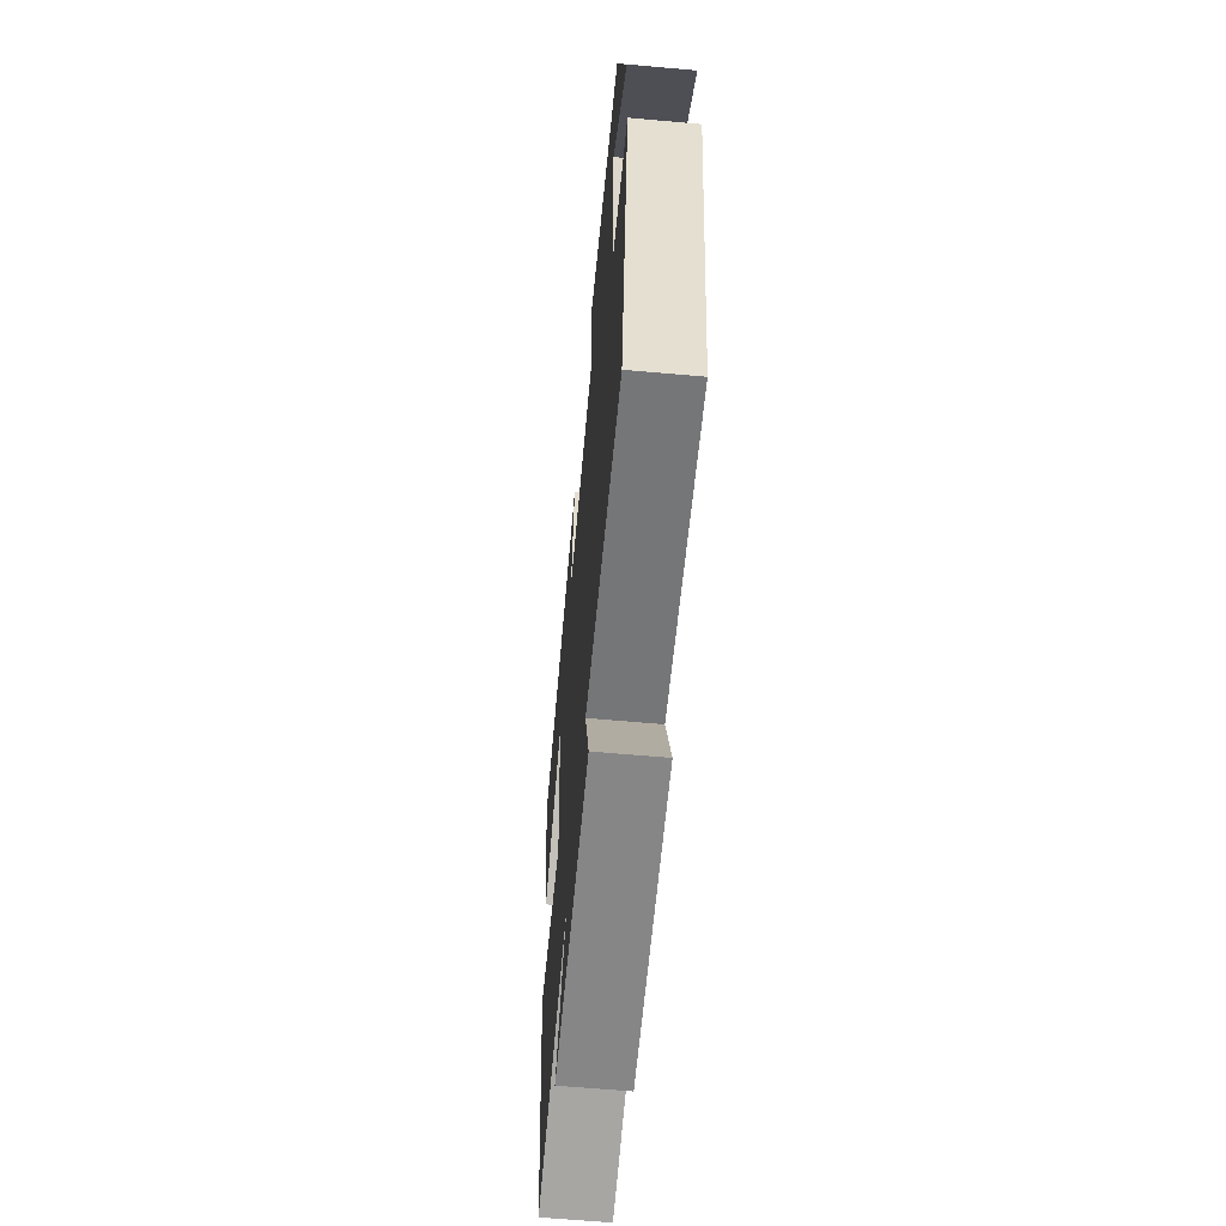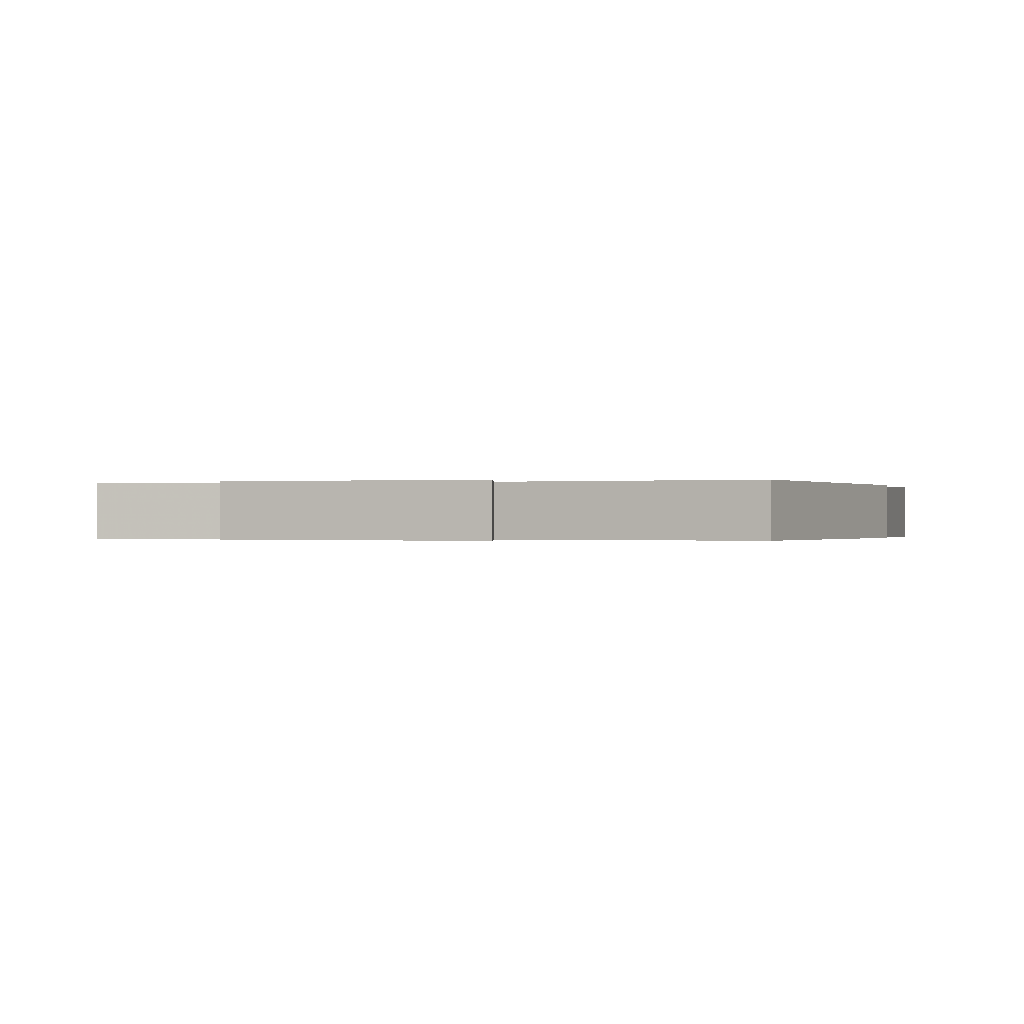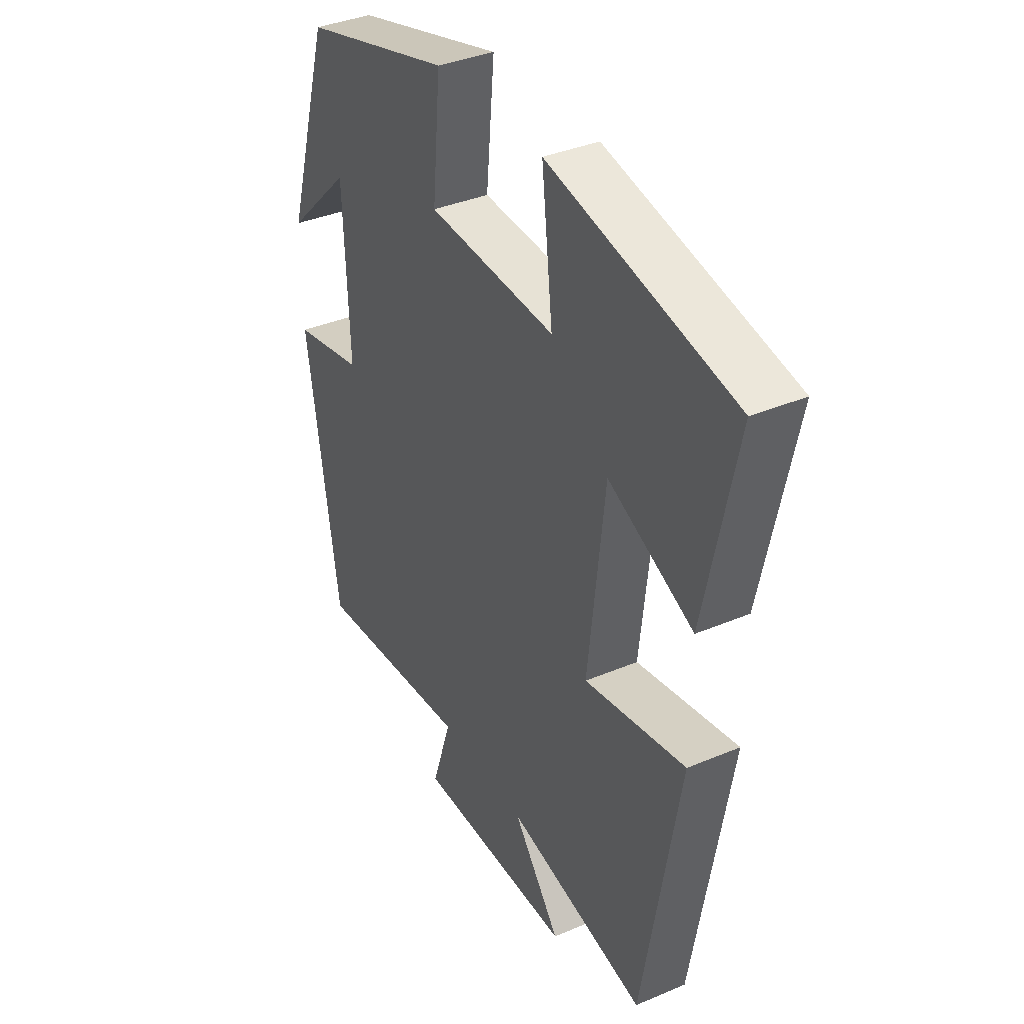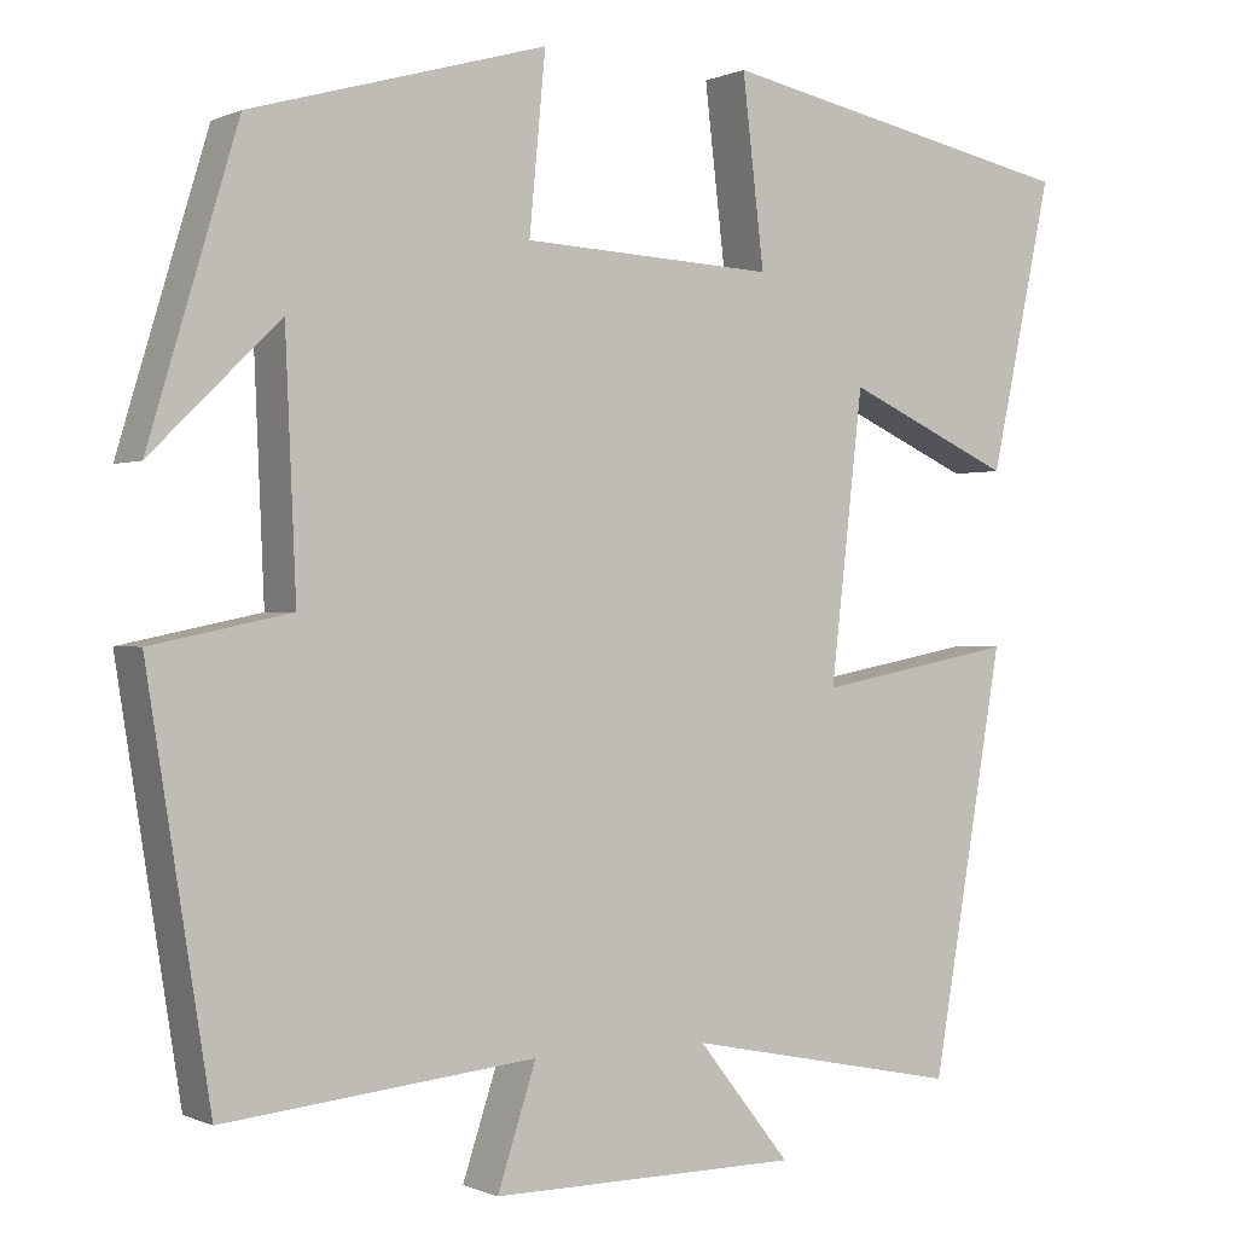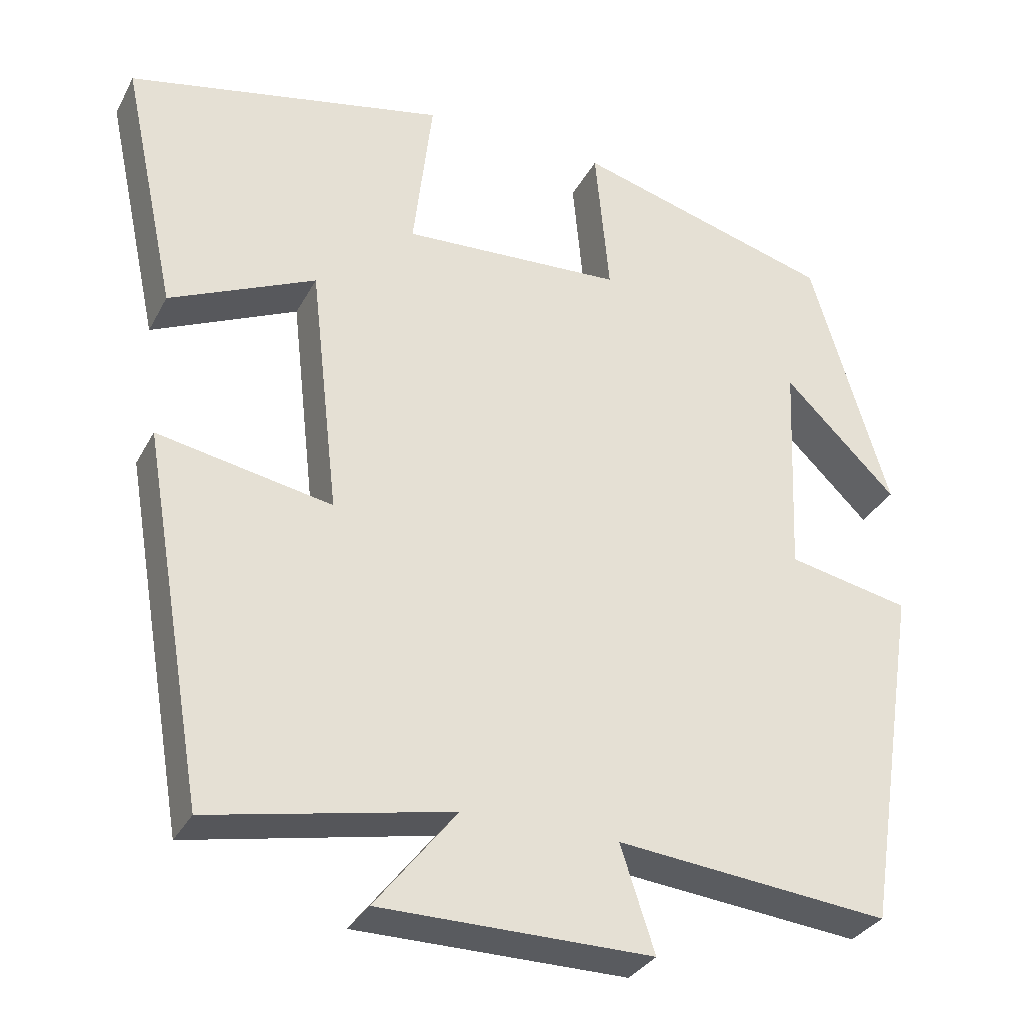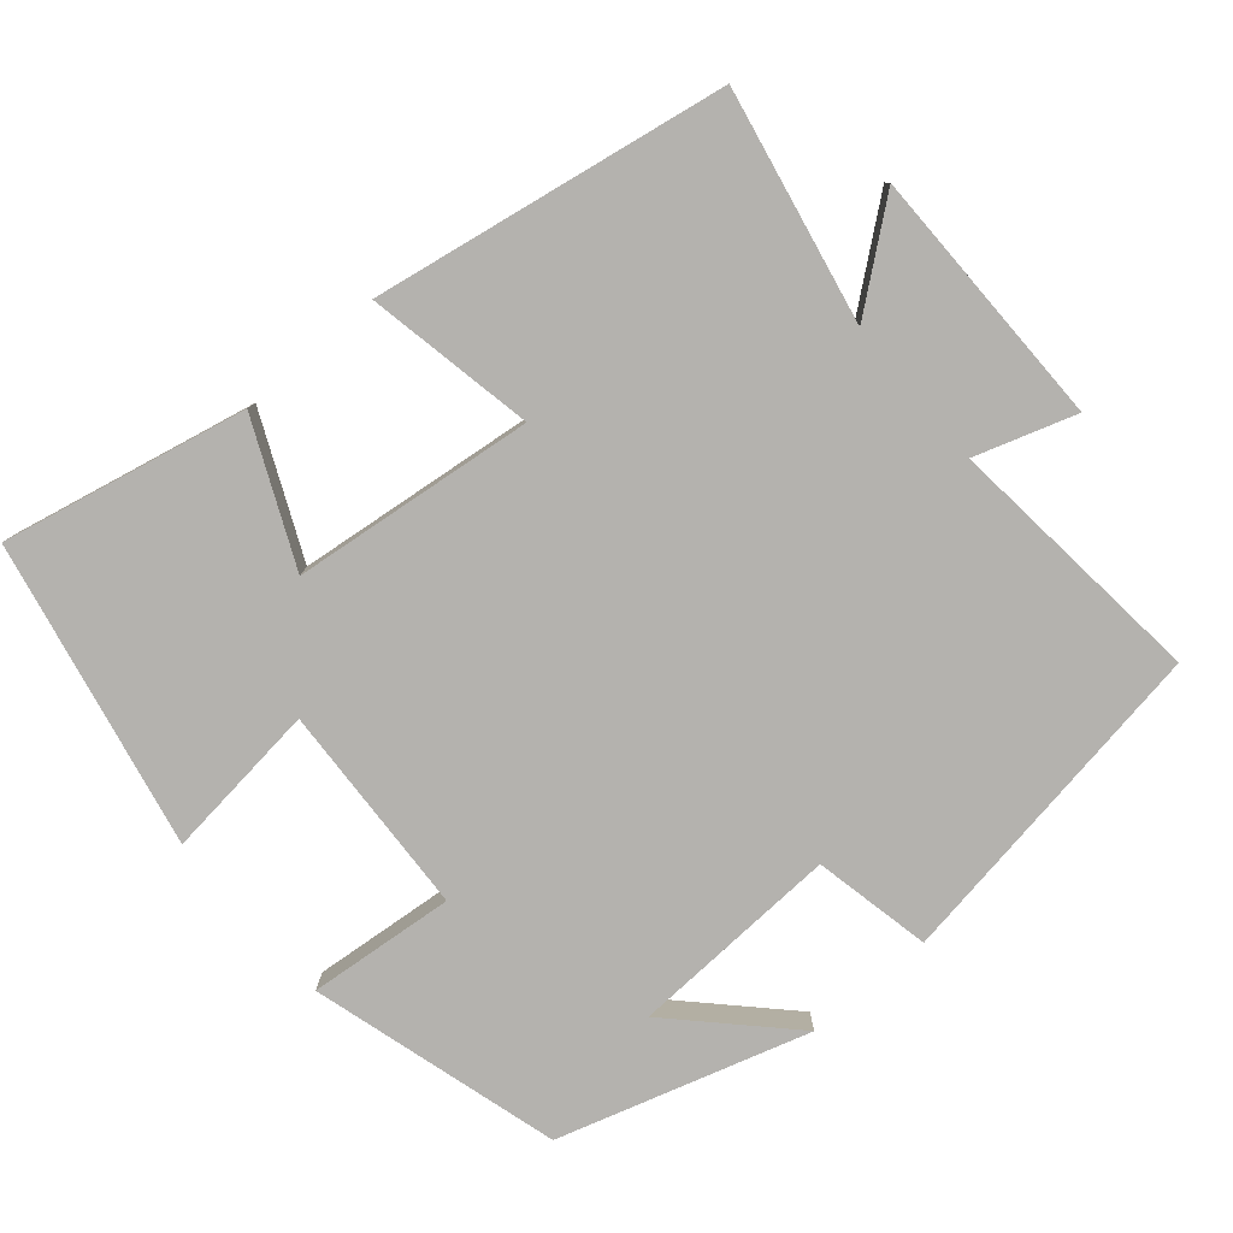
<metadata>
{"format":"obj","ext":"obj","renderer":"f3d","projection":"perspective","resolution":1024,"background":"white","views":[{"elev":-62.6,"azim":-95.2,"up":"+Z"},{"elev":-0.2,"azim":-161.9,"up":"+Y"},{"elev":37.1,"azim":61.4,"up":"+Z"},{"elev":0.0,"azim":-32.1,"up":"+Z"},{"elev":-32.0,"azim":155.9,"up":"+Z"},{"elev":-79.8,"azim":130.5,"up":"+Y"}]}
</metadata>
<code>
v -0.43 0.07 -0.535
v -0.5 0.07 -0.092
v -0.345 0.07 -0.06
v -0.357 0.07 0.218
v -0.5 0.07 0.078
v -0.401 0.07 0.407
v -0.073 0.07 0.5
v -0.091 0.07 0.307
v 0.189 0.07 0.293
v 0.165 0.07 0.5
v 0.569 0.07 0.416
v 0.5 0.07 0.095
v 0.315 0.07 0.179
v 0.279 0.07 -0.139
v 0.5 0.07 -0.097
v 0.42 0.07 -0.562
v 0.114 0.07 -0.5
v 0.217 0.07 -0.63
v -0.127 0.07 -0.632
v -0.084 0.07 -0.5
v -0.43 0 -0.535
v -0.5 0 -0.092
v -0.345 0 -0.06
v -0.357 0 0.218
v -0.5 0 0.078
v -0.401 0 0.407
v -0.073 0 0.5
v -0.091 0 0.307
v 0.189 0 0.293
v 0.165 0 0.5
v 0.569 0 0.416
v 0.5 0 0.095
v 0.315 0 0.179
v 0.279 0 -0.139
v 0.5 0 -0.097
v 0.42 0 -0.562
v 0.114 0 -0.5
v 0.217 0 -0.63
v -0.127 0 -0.632
v -0.084 0 -0.5
f 17 18 19 20
f 14 15 16 17
f 13 14 17 20
f 10 11 12 13
f 9 10 13
f 8 9 13 20
f 6 7 8
f 4 5 6
f 4 6 8 20
f 20 1 2 3
f 3 4 20
f 40 39 38 37
f 37 36 35 34
f 40 37 34 33
f 33 32 31 30
f 33 30 29
f 40 33 29 28
f 28 27 26
f 26 25 24
f 40 28 26 24
f 23 22 21 40
f 40 24 23
f 1 21 22 2
f 2 22 23 3
f 3 23 24 4
f 4 24 25 5
f 5 25 26 6
f 6 26 27 7
f 7 27 28 8
f 8 28 29 9
f 9 29 30 10
f 10 30 31 11
f 11 31 32 12
f 12 32 33 13
f 13 33 34 14
f 14 34 35 15
f 15 35 36 16
f 16 36 37 17
f 17 37 38 18
f 18 38 39 19
f 19 39 40 20
f 20 40 21 1

</code>
